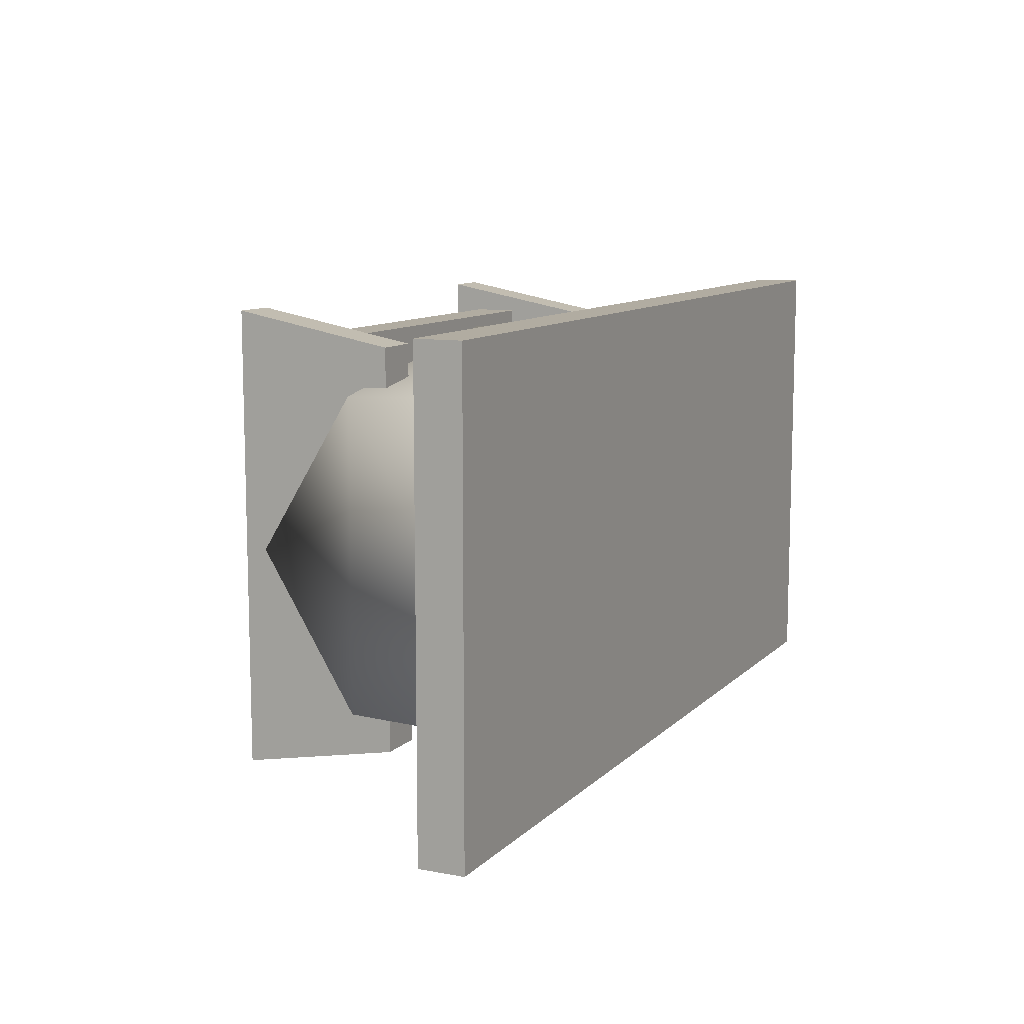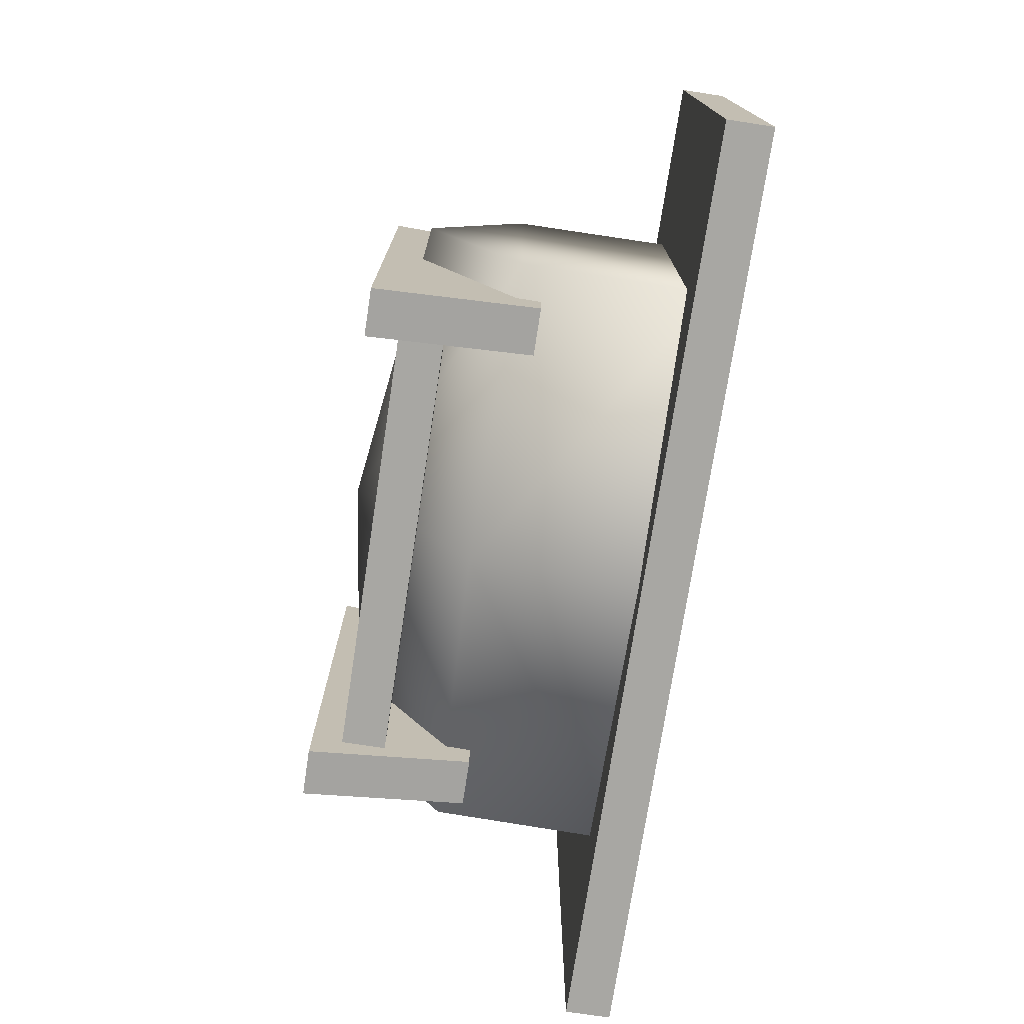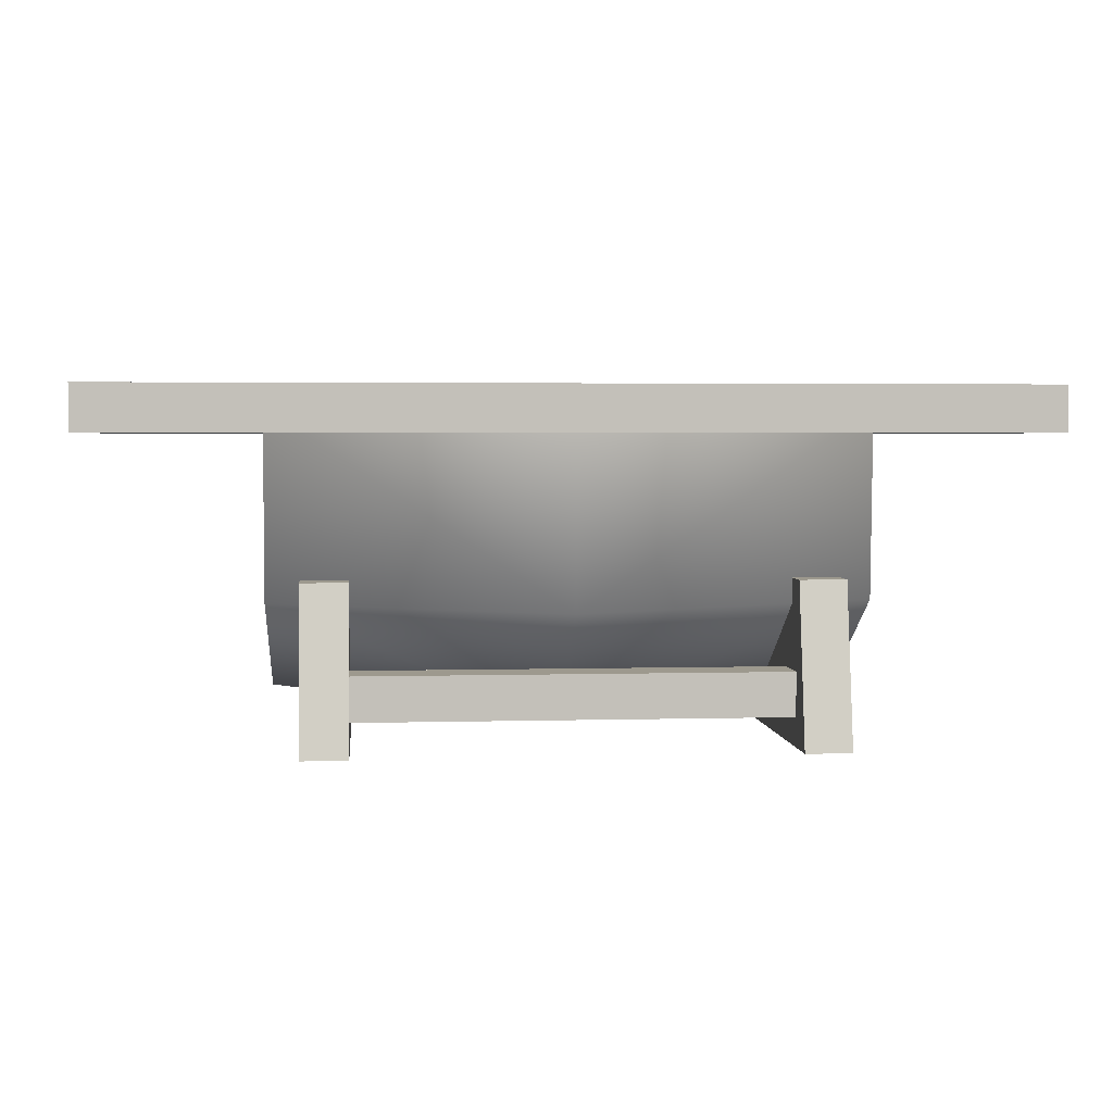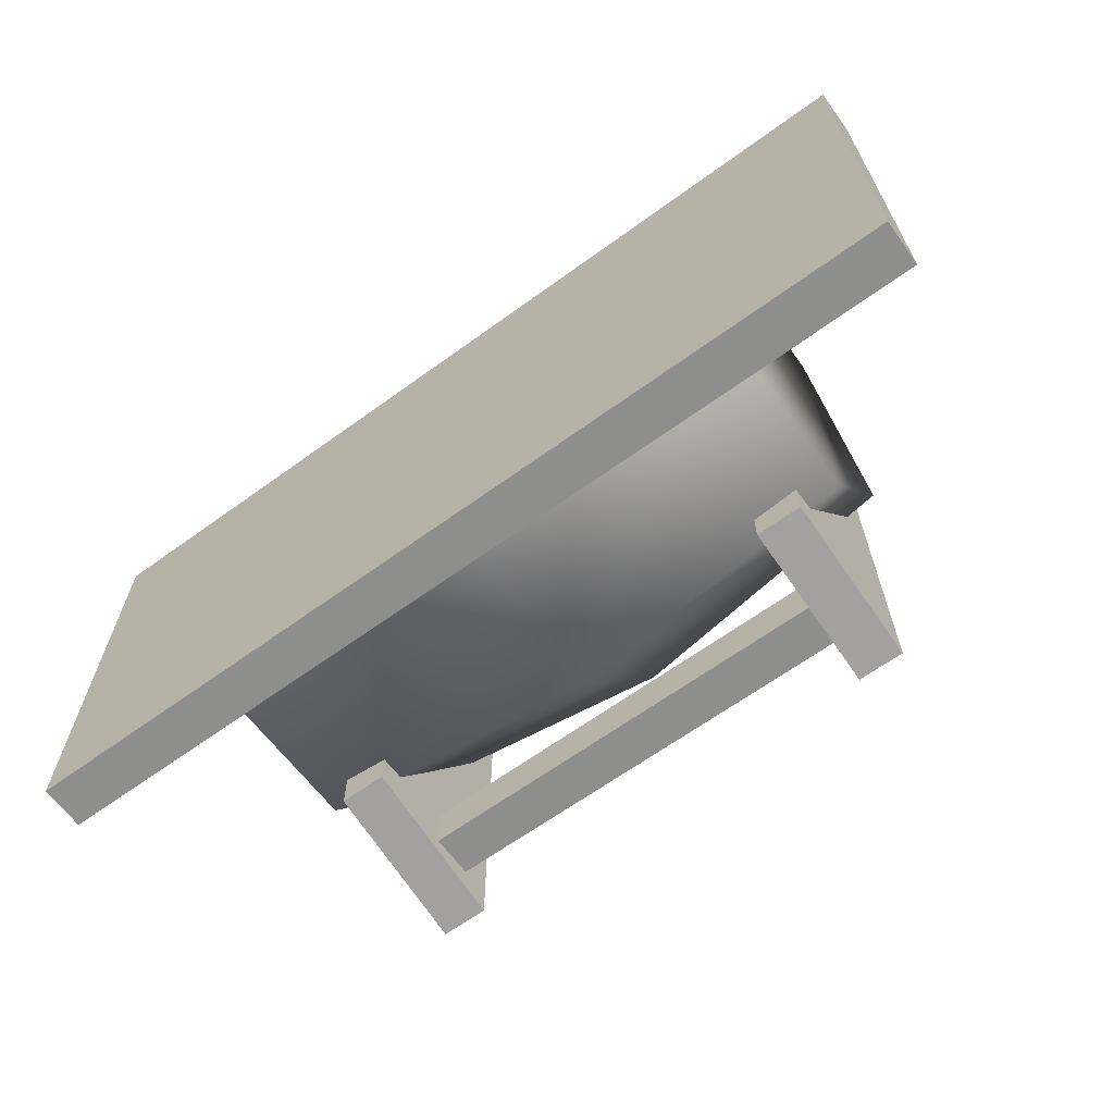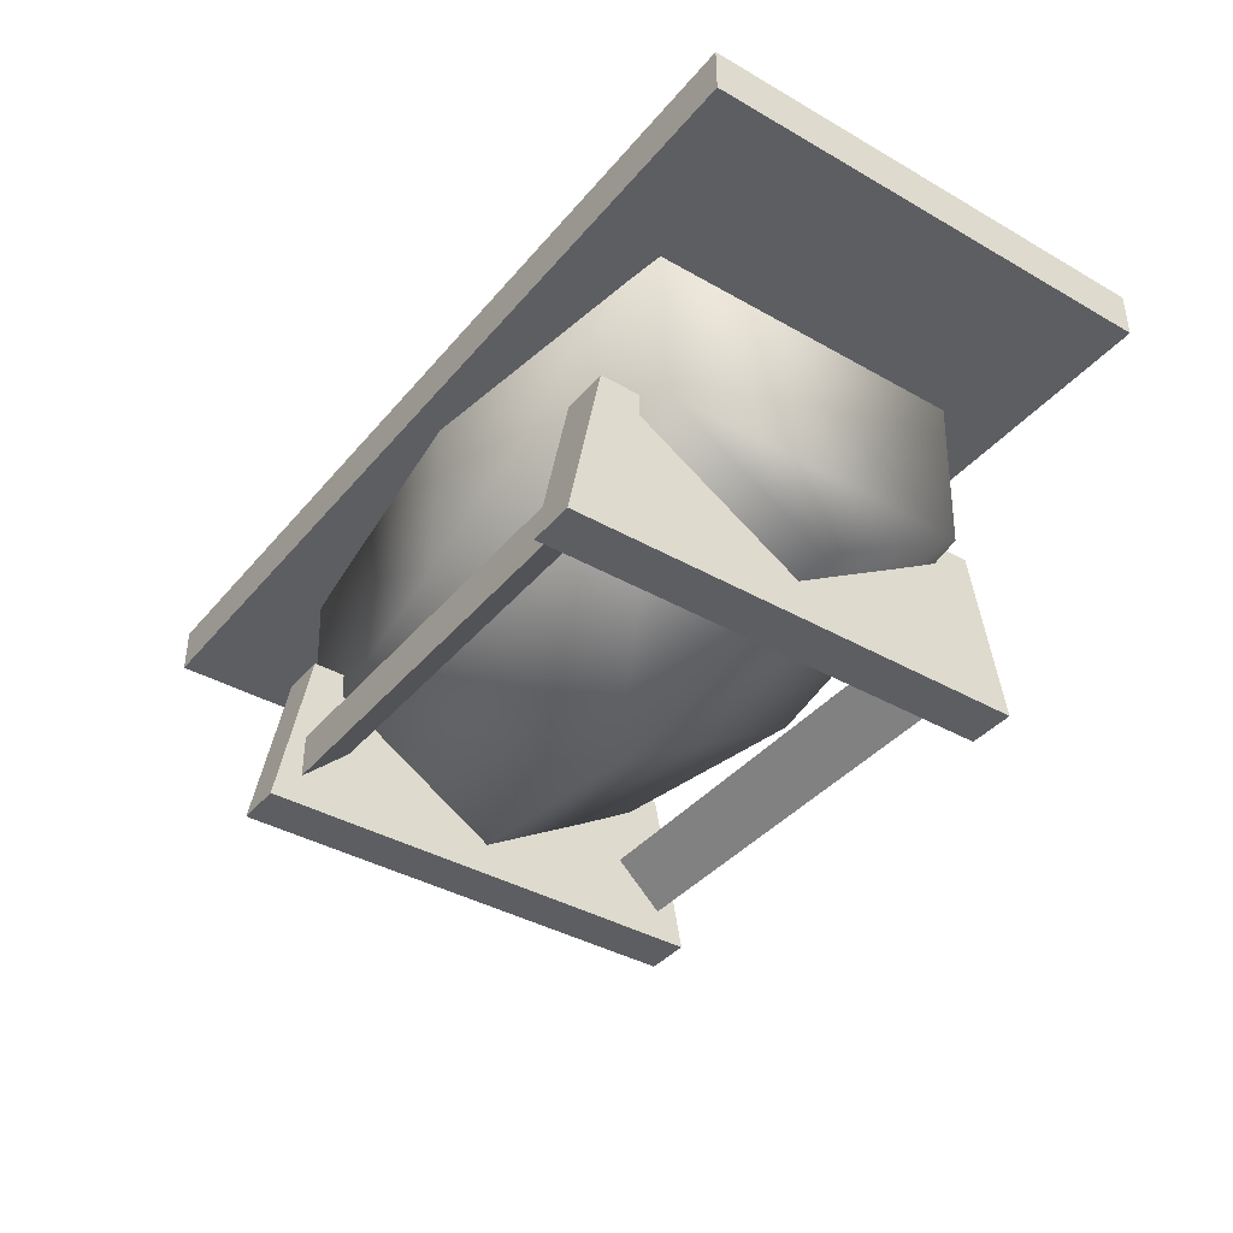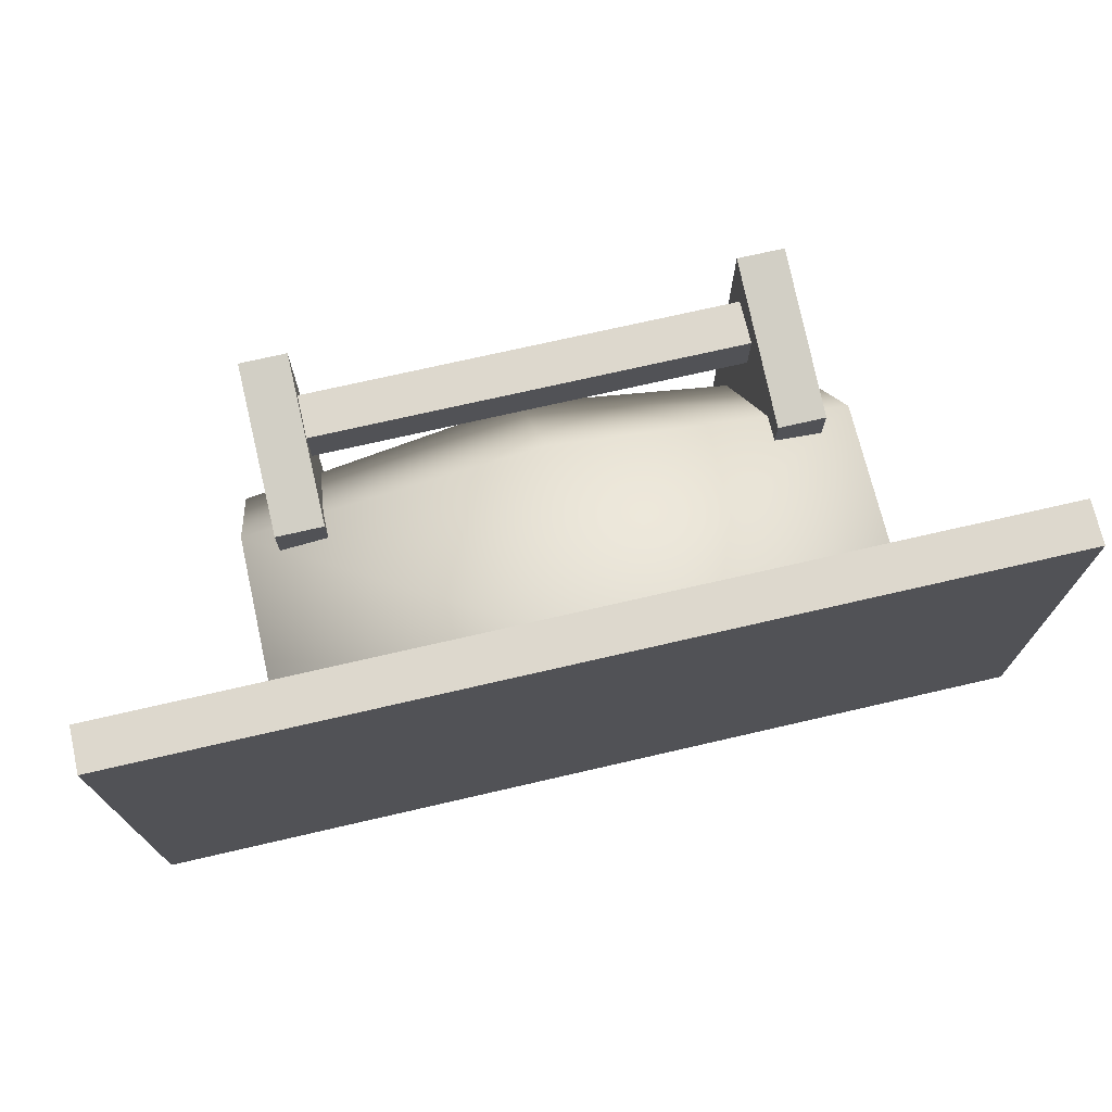
<metadata>
{"format":"obj","ext":"obj","renderer":"f3d","projection":"perspective","resolution":1024,"background":"white","views":[{"elev":10.2,"azim":115.3,"up":"+Z"},{"elev":-74.4,"azim":81.3,"up":"+Z"},{"elev":3.4,"azim":174.7,"up":"+Y"},{"elev":-64.9,"azim":-143.9,"up":"+Z"},{"elev":-39.2,"azim":-125.5,"up":"+Y"},{"elev":72.1,"azim":167.0,"up":"+Z"}]}
</metadata>
<code>
o model_2271
v -0.455 0.06669 0.4375
v 0.4607 0.06669 0.4375
v 0.4607 0.1609 0.4375
v -0.455 0.1609 0.4375
v -0.455 0.1609 0.4375
v 0.4607 0.1609 0.4375
v 0.4607 0.1609 0.3375
v -0.455 0.1609 0.3375
v -0.455 0.06669 0.4375
v -0.455 0.1609 0.3375
v 0.4607 0.1609 0.3375
v 0.4607 0.06669 0.4375
v 0.4607 0.1609 -0.4375
v 0.4607 0.06669 -0.4375
v -0.455 0.06669 -0.4375
v -0.455 0.1609 -0.4375
v 0.4607 0.1609 -0.3375
v 0.4607 0.1609 -0.4375
v -0.455 0.1609 -0.4375
v -0.455 0.1609 -0.3375
v 0.4607 0.06669 -0.4375
v 0.4607 0.1609 -0.3375
v -0.455 0.1609 -0.3375
v -0.455 0.06669 -0.4375
v -0.4607 0.35 -0.4346
v -0.4607 0 -0.5
v -0.5607 0 -0.5
v -0.5607 0.35 -0.4346
v -0.5607 0 -0.5
v -0.4607 0 -0.5
v -0.4607 0 0.5
v -0.5607 0 0.5
v -0.4607 0 0.5
v -0.4607 0 -0.5
v -0.4607 0.35 -0.4346
v -0.4607 0.35 0.4346
v -0.5607 0 -0.5
v -0.5607 0 0.5
v -0.5607 0.35 0.4346
v -0.5607 0.35 -0.4346
v -0.5607 0.35 0.4346
v -0.5607 0 0.5
v -0.4607 0 0.5
v -0.4607 0.35 0.4346
v -0.4607 0.35 0.4346
v -0.4607 0.35 -0.4346
v -0.5607 0.35 -0.4346
v -0.5607 0.35 0.4346
v 0.4607 0.35 0.4346
v 0.4607 0 0.5
v 0.5607 0 0.5
v 0.5607 0.35 0.4346
v 0.5607 0 0.5
v 0.4607 0 0.5
v 0.4607 0 -0.5
v 0.5607 0 -0.5
v 0.4607 0 -0.5
v 0.4607 0 0.5
v 0.4607 0.35 0.4346
v 0.4607 0.35 -0.4346
v 0.5607 0 0.5
v 0.5607 0 -0.5
v 0.5607 0.35 -0.4346
v 0.5607 0.35 0.4346
v 0.5607 0.35 -0.4346
v 0.5607 0 -0.5
v 0.4607 0 -0.5
v 0.4607 0.35 -0.4346
v 0.4607 0.35 -0.4346
v 0.4607 0.35 0.4346
v 0.5607 0.35 0.4346
v 0.5607 0.35 -0.4346
v -1 0.6512 -0.5
v -1 0.6512 0.5
v -1 0.75 0.5
v -1 0.75 -0.5
v -1 0.75 -0.5
v -1 0.75 0.5
v 1 0.75 0.5
v 1 0.75 -0.5
v 1 0.75 -0.5
v 1 0.75 0.5
v 1 0.6512 0.5
v 1 0.6512 -0.5
v 1 0.6512 -0.5
v 1 0.6512 0.5
v -1 0.6512 0.5
v -1 0.6512 -0.5
v -1 0.6512 -0.5
v -1 0.75 -0.5
v 1 0.75 -0.5
v 1 0.6512 -0.5
v -1 0.75 0.5
v -1 0.6512 0.5
v 1 0.6512 0.5
v 1 0.75 0.5
v -0.633 0.09382 1.267e-07
v -0.633 0.301 0.338
v -0.633 0.301 -0.338
v -0.633 0.7055 -0.3534
v -0.633 0.7055 0.3522
v 0 0.00873 5.104e-07
v -0.633 0.09382 1.267e-07
v -0.633 0.301 -0.338
v 0 0.2829 -0.435
v 0 0.2829 -0.435
v -0.633 0.301 -0.338
v -0.633 0.7055 -0.3534
v 0 0.7055 -0.4381
v 0 0.7055 0.4415
v -0.633 0.7055 0.3522
v -0.633 0.301 0.338
v 0 0.2829 0.435
v -0.633 0.301 0.338
v 0 0.2829 0.435
v 0.633 0.09382 1.267e-07
v 0.633 0.301 -0.338
v 0.633 0.301 0.338
v 0.633 0.7055 -0.3534
v 0.633 0.7055 0.3522
v 0 0.00873 5.104e-07
v 0 0.2829 -0.435
v 0.633 0.301 -0.338
v 0.633 0.09382 1.267e-07
v 0 0.2829 -0.435
v 0 0.7055 -0.4381
v 0.633 0.7055 -0.3534
v 0.633 0.301 -0.338
v 0 0.7055 0.4415
v 0 0.2829 0.435
v 0.633 0.301 0.338
v 0.633 0.7055 0.3522
v 0.633 0.301 0.338
v 0 0.2829 0.435
g surface_000
f 9 11 12
f 9 10 11
f 5 7 8
f 5 6 7
f 1 3 4
f 1 2 3
f 21 23 24
f 21 22 23
f 17 19 20
f 17 18 19
f 13 15 16
f 13 14 15
f 45 47 48
f 45 46 47
f 41 43 44
f 41 42 43
f 37 39 40
f 37 38 39
f 33 35 36
f 33 34 35
f 29 31 32
f 29 30 31
f 25 27 28
f 25 26 27
f 69 71 72
f 69 70 71
f 65 67 68
f 65 66 67
f 61 63 64
f 61 62 63
f 57 59 60
f 57 58 59
f 53 55 56
f 53 54 55
f 49 51 52
f 49 50 51
f 93 95 96
f 93 94 95
f 89 91 92
f 89 90 91
f 85 87 88
f 85 86 87
f 81 83 84
f 81 82 83
f 77 79 80
f 77 78 79
f 73 75 76
f 73 74 75
f 133 134 121
f 133 121 124
f 121 123 124
f 121 122 123
f 129 131 132
f 129 130 131
f 125 127 128
f 125 126 127
f 119 120 118
f 119 118 117
f 116 117 118
f 114 102 115
f 114 103 102
f 102 103 104
f 102 104 105
f 110 112 113
f 110 111 112
f 106 108 109
f 106 107 108
f 100 98 101
f 100 99 98
f 97 98 99

</code>
